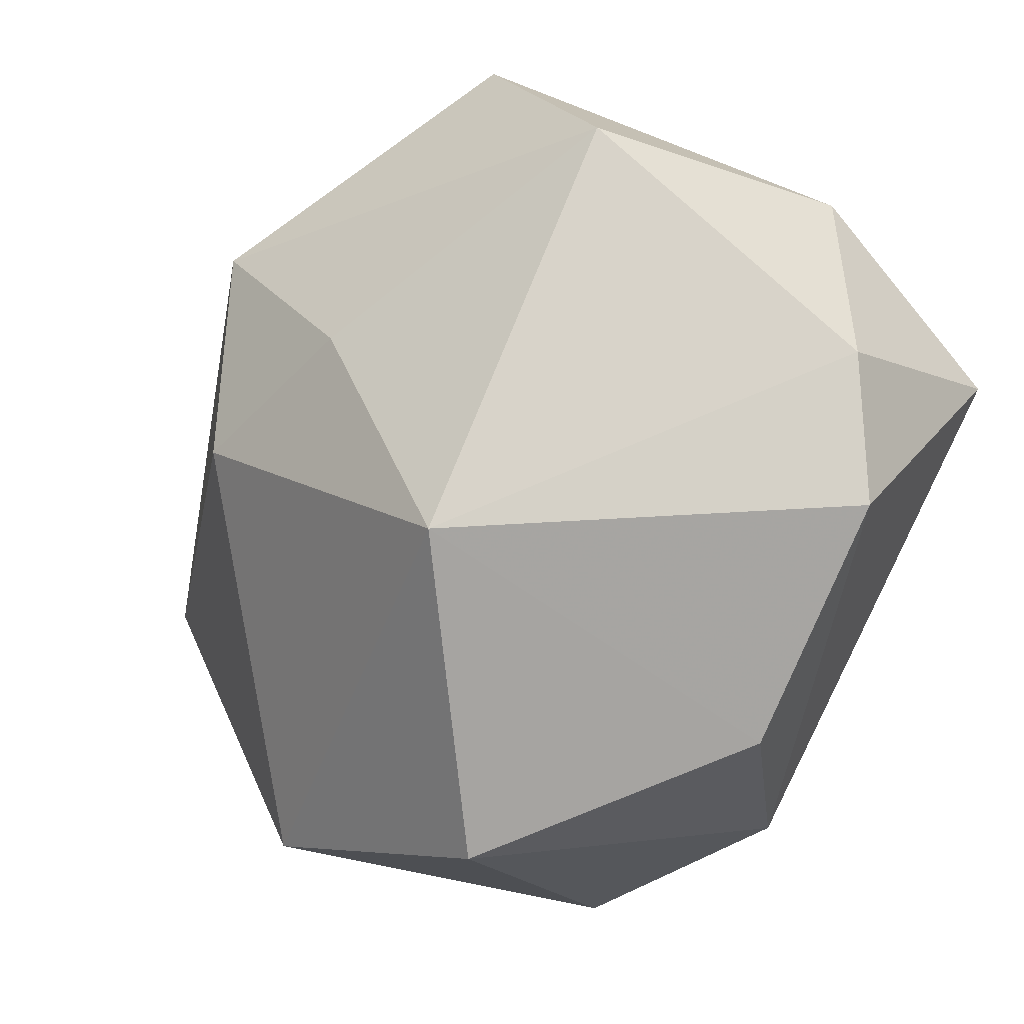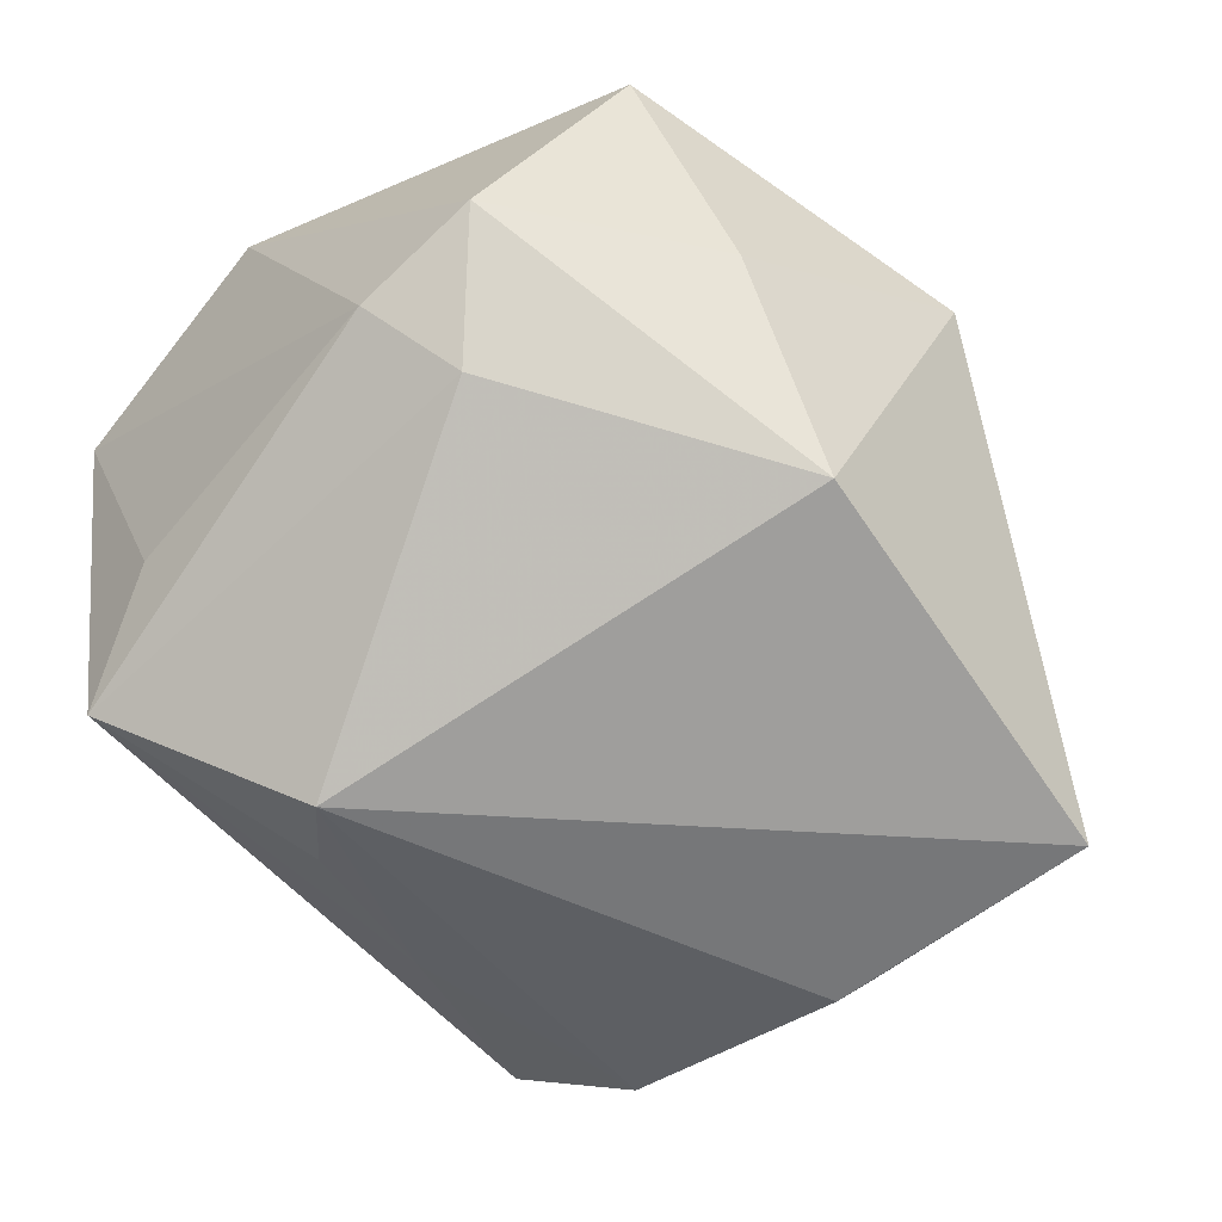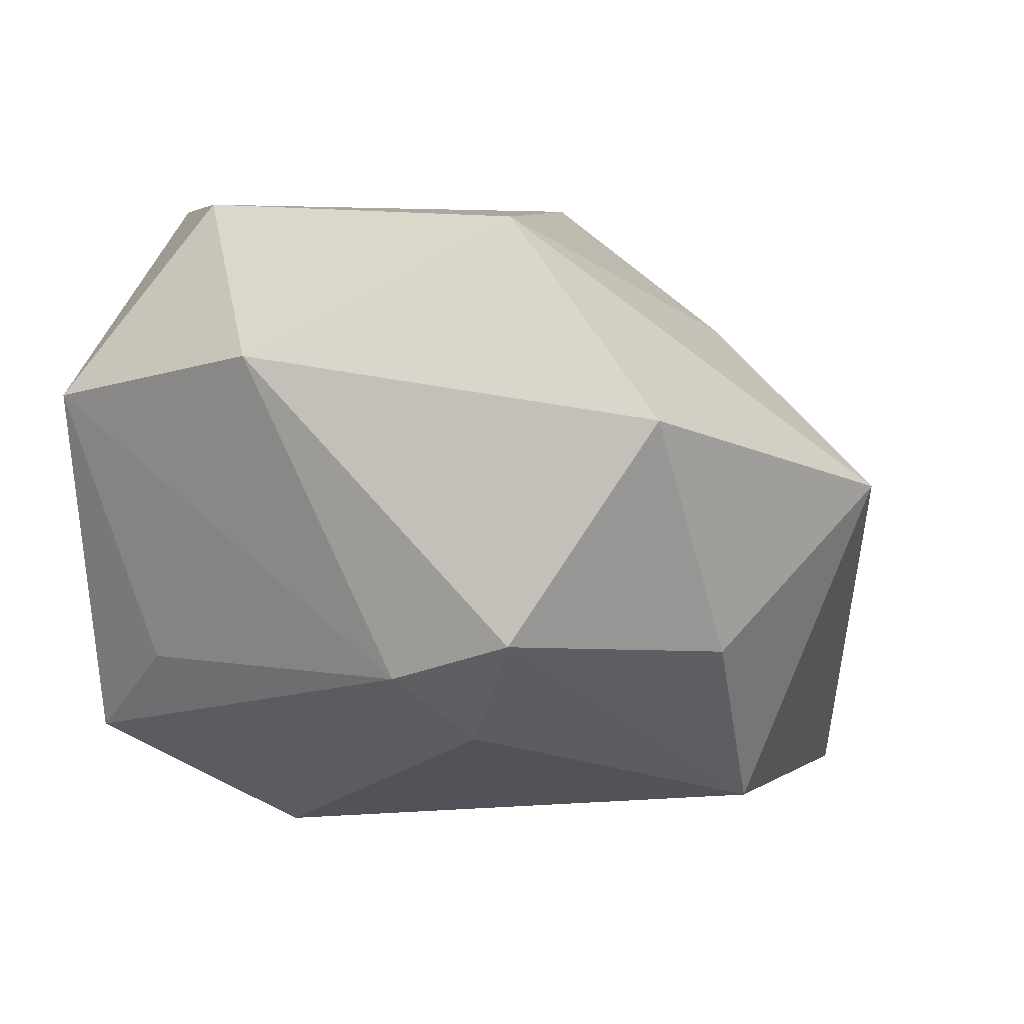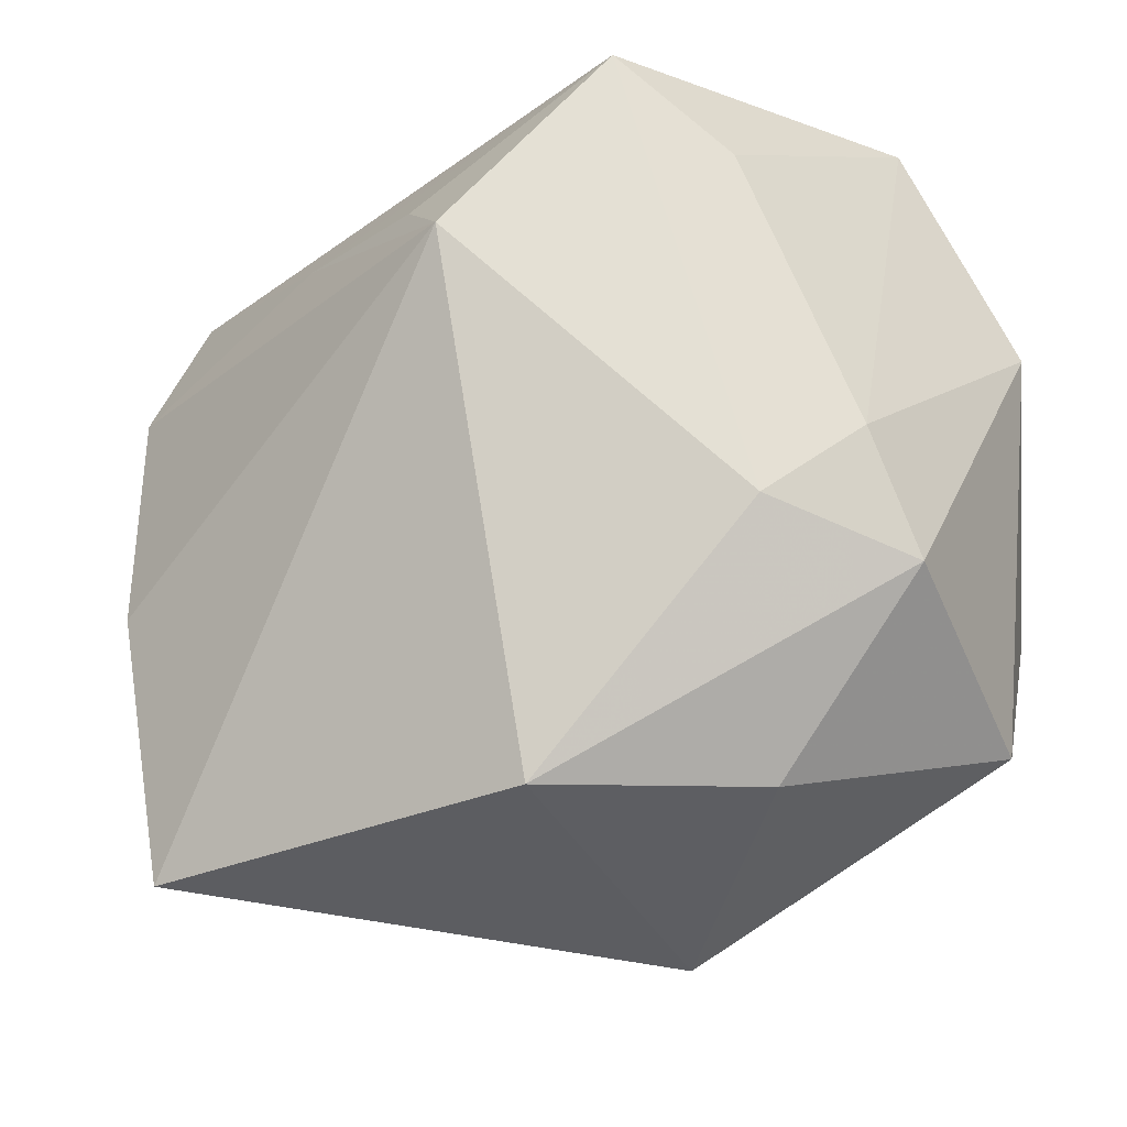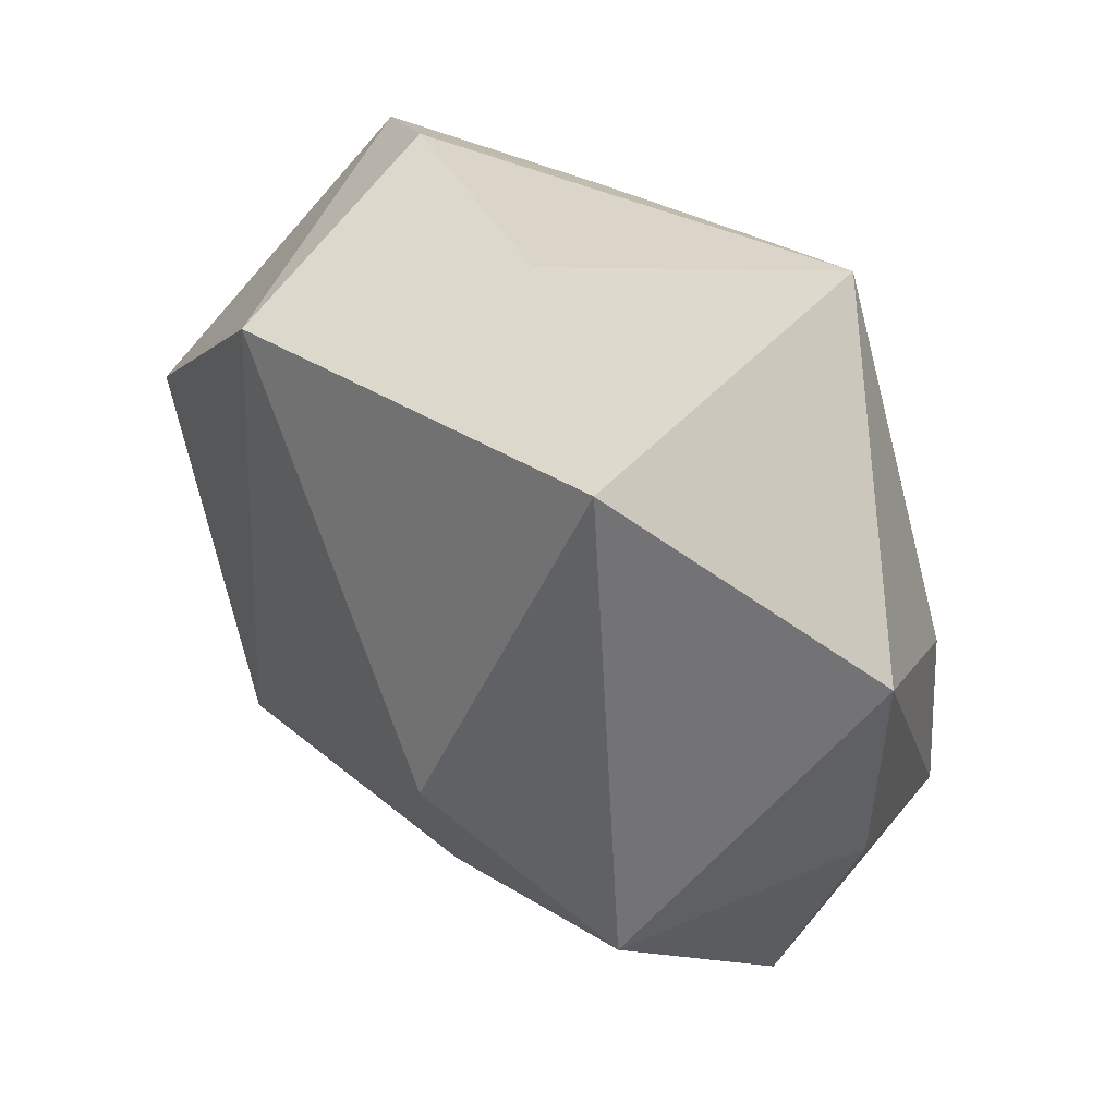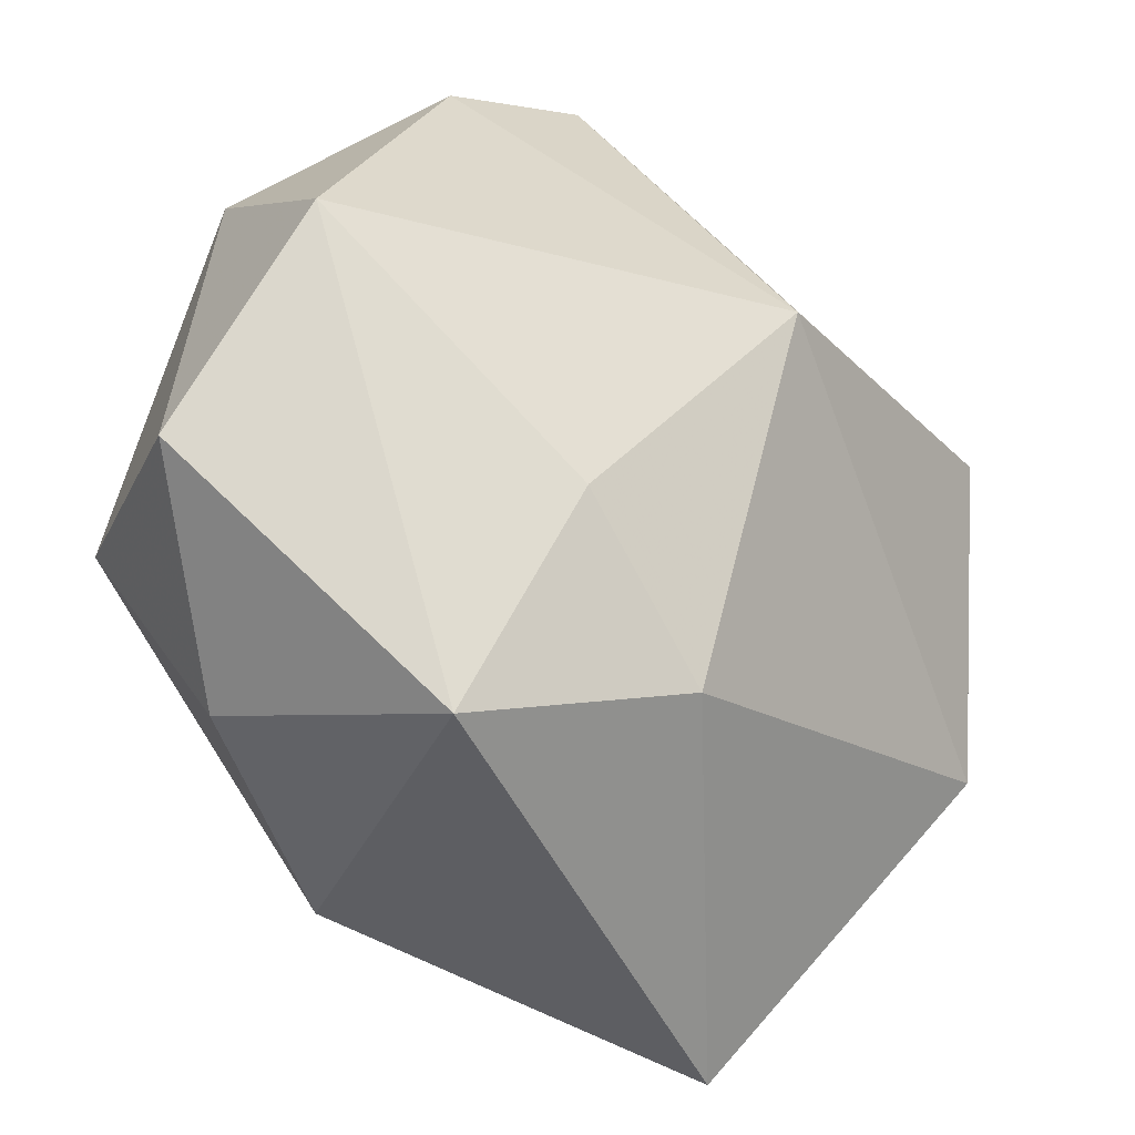
<metadata>
{"format":"obj","ext":"obj","renderer":"f3d","projection":"perspective","resolution":1024,"background":"white","views":[{"elev":78.1,"azim":115.8,"up":"+Z"},{"elev":-62.6,"azim":-63.8,"up":"+Z"},{"elev":5.7,"azim":-78.6,"up":"+Z"},{"elev":-15.1,"azim":-144.5,"up":"+Y"},{"elev":-46.3,"azim":138.4,"up":"+Y"},{"elev":-61.7,"azim":-17.8,"up":"+Y"}]}
</metadata>
<code>
v -0.009756 -0.04964 0.005681
v 0.0005121 0.02653 -0.03117
v 0.01609 -0.007994 0.0385
v -0.03554 -0.007576 -0.02105
v -0.04665 -0.0136 -0.008815
v -0.0076 0.03468 0.03801
v -0.03486 -0.01153 0.03665
v 0.03003 -0.04205 -0.03465
v -0.02898 0.03184 -0.01399
v 0.01419 -0.03962 0.009495
v -0.008099 0.02146 -0.03755
v 0.02535 0.04162 0.00124
v 0.01977 0.03534 0.02506
v -0.03198 0.04162 0.01653
v -0.04344 -0.02912 0.01514
v -0.04319 -0.0001168 -0.01327
v 0.04253 0.02682 -0.01591
v 0.01903 0.02601 -0.02512
v -0.01453 -0.03549 -0.03066
v 0.04564 0.01094 0.01936
v 0.03668 -0.01261 -0.0335
v -0.02051 0.04162 -0.02396
v -0.02289 0.0263 0.0385
v 0.04426 0.01327 -0.02381
v -0.04361 0.01628 0.02161
v -0.03099 -0.03461 -0.01108
v -0.002028 -0.03039 0.02344
v 0.05304 -0.01198 -0.00793
f 28 3 10
f 10 8 28
f 1 8 10
f 20 3 28
f 11 8 19
f 19 8 1
f 16 9 22
f 16 5 25
f 21 8 11
f 11 24 21
f 28 8 21
f 21 24 28
f 18 24 11
f 27 7 1
f 3 7 27
f 1 10 27
f 27 10 3
f 1 7 15
f 25 5 15
f 15 7 25
f 12 20 17
f 24 18 17
f 28 24 17
f 17 20 28
f 17 22 12
f 17 18 22
f 13 6 3
f 3 20 13
f 12 6 13
f 13 20 12
f 4 19 5
f 5 16 4
f 11 19 4
f 4 22 11
f 4 16 22
f 11 22 2
f 2 18 11
f 22 18 2
f 5 19 26
f 26 15 5
f 26 19 1
f 1 15 26
f 25 7 23
f 23 7 3
f 3 6 23
f 14 23 6
f 14 6 12
f 25 23 14
f 12 22 14
f 22 9 14
f 14 16 25
f 9 16 14

</code>
